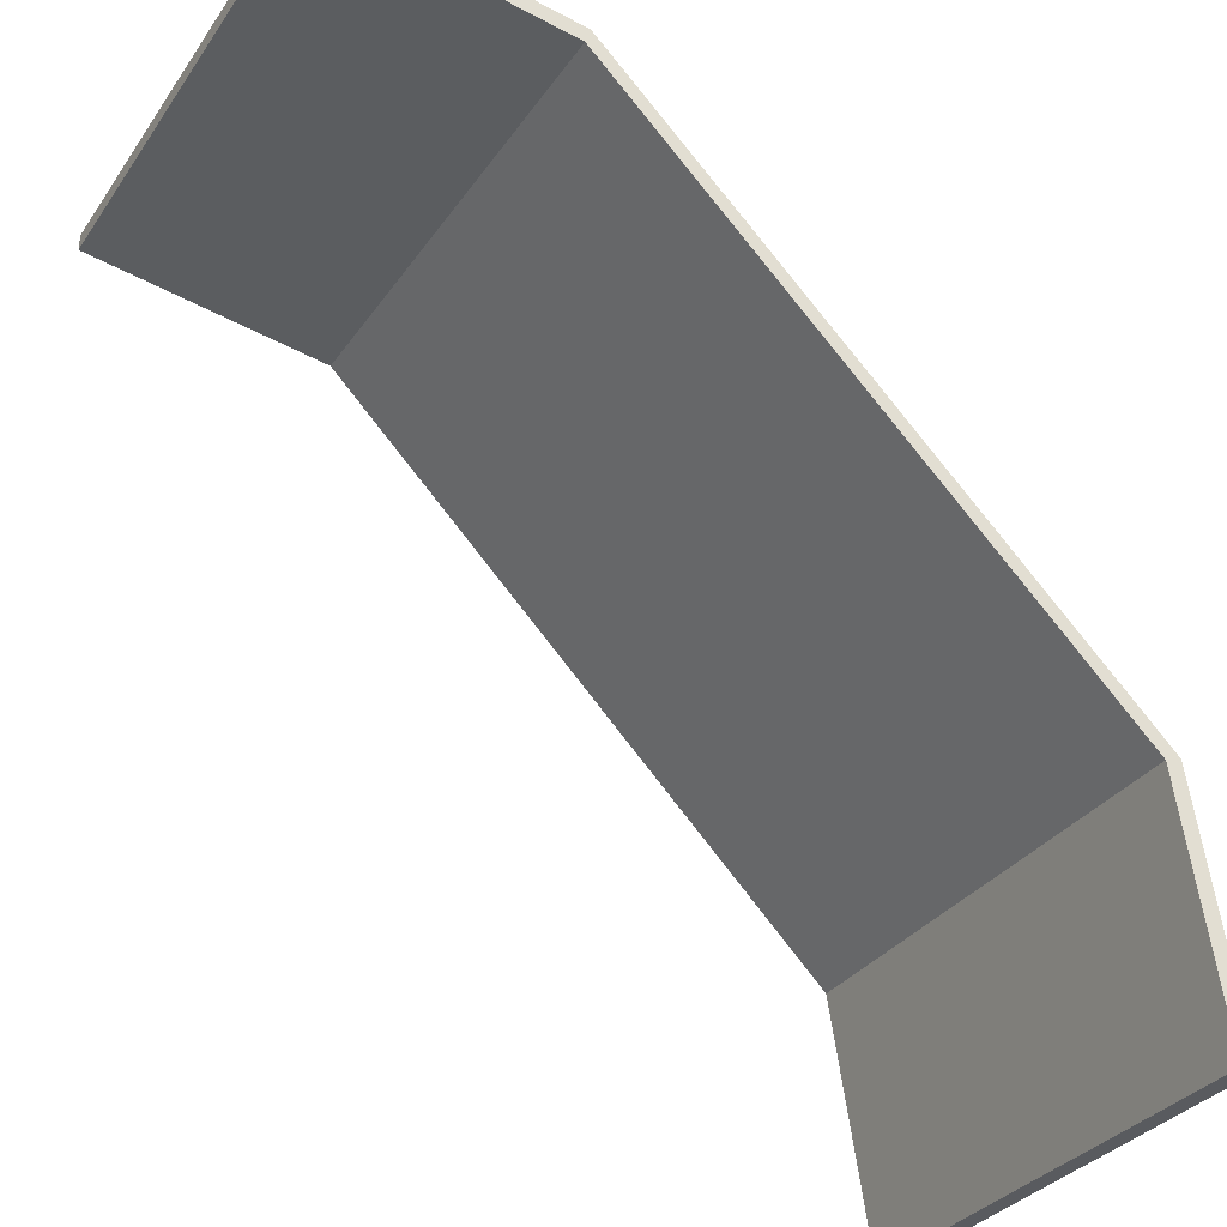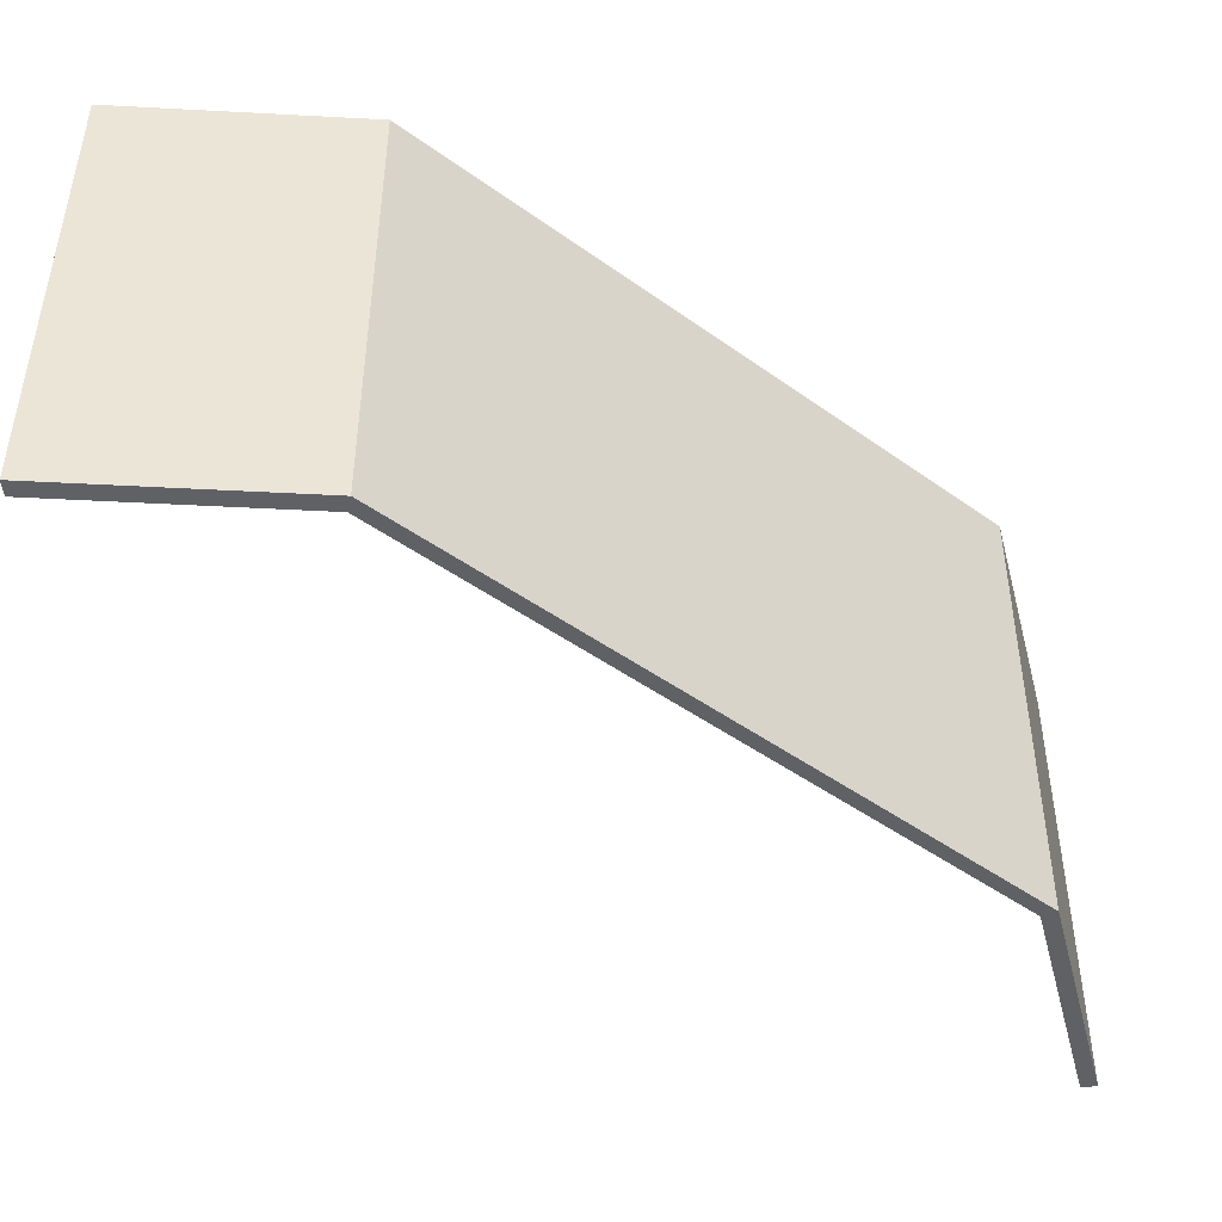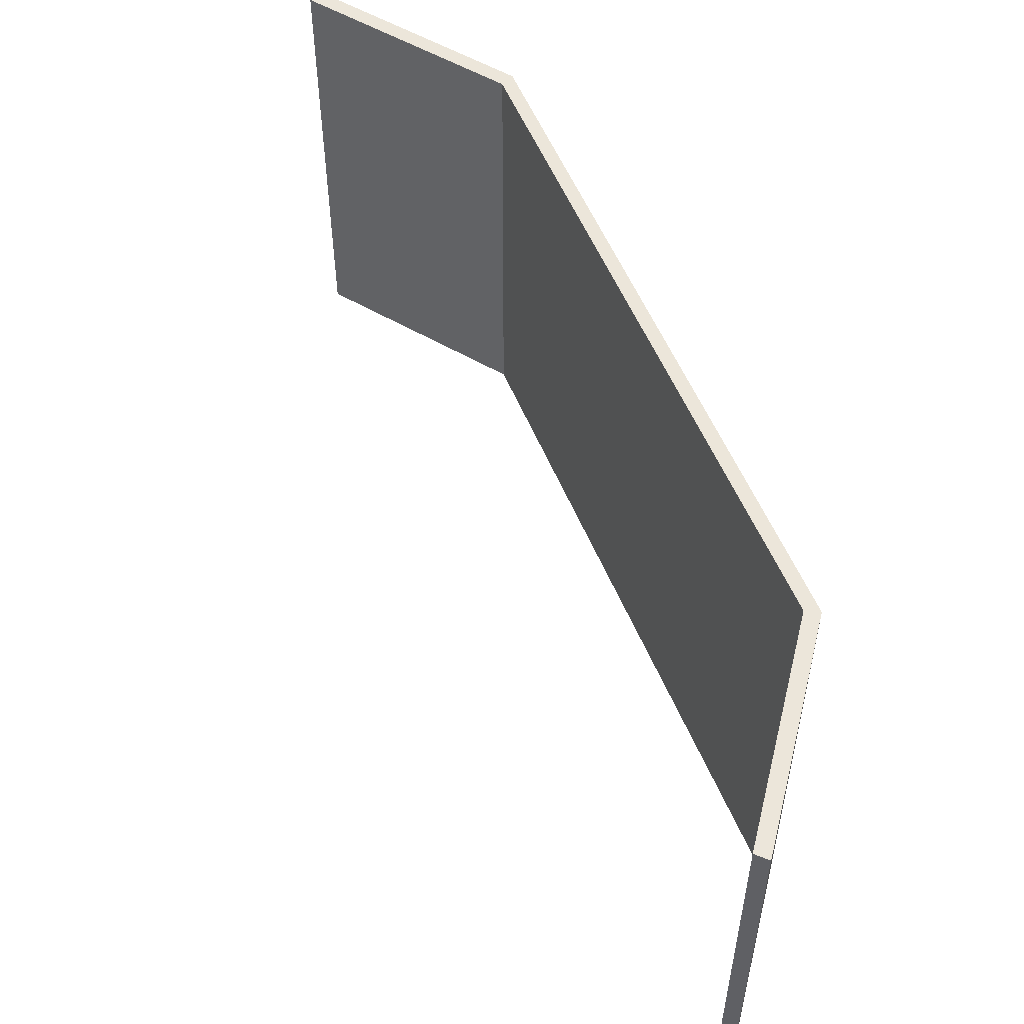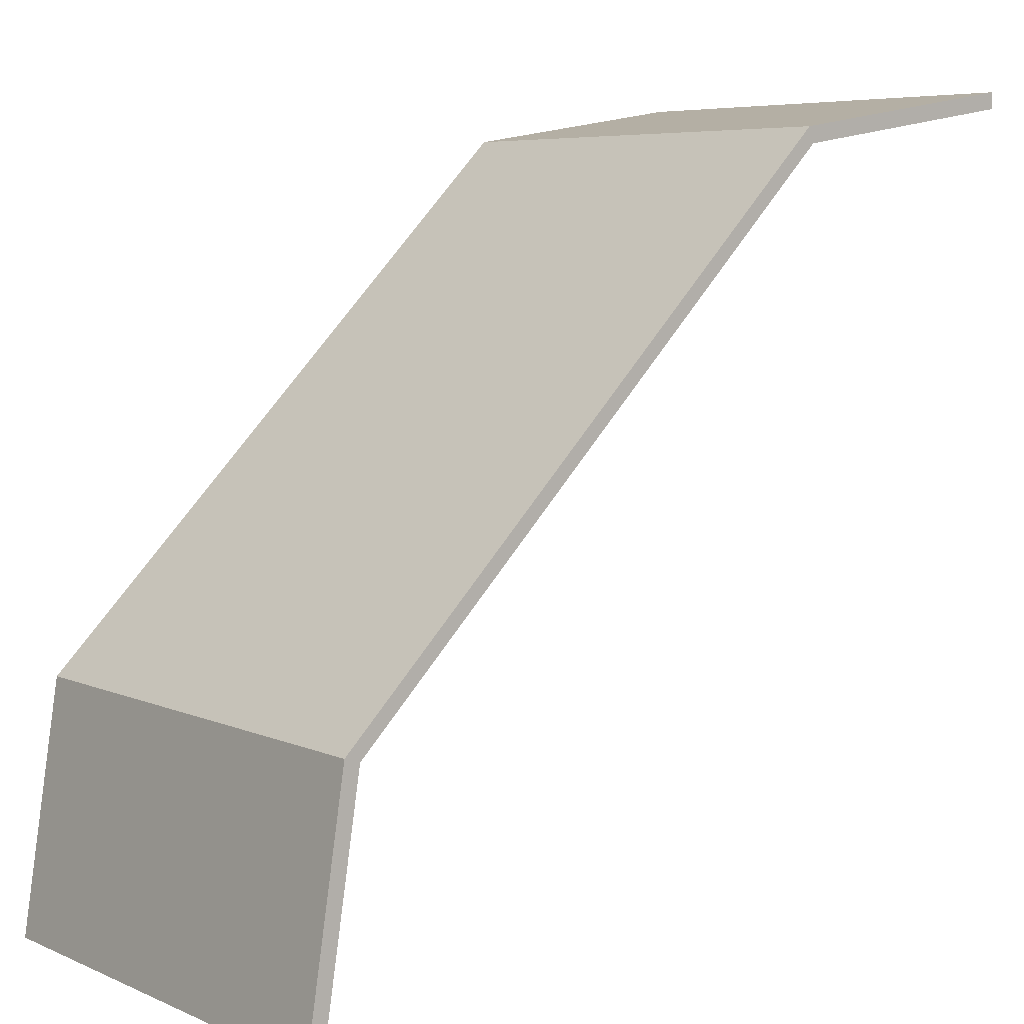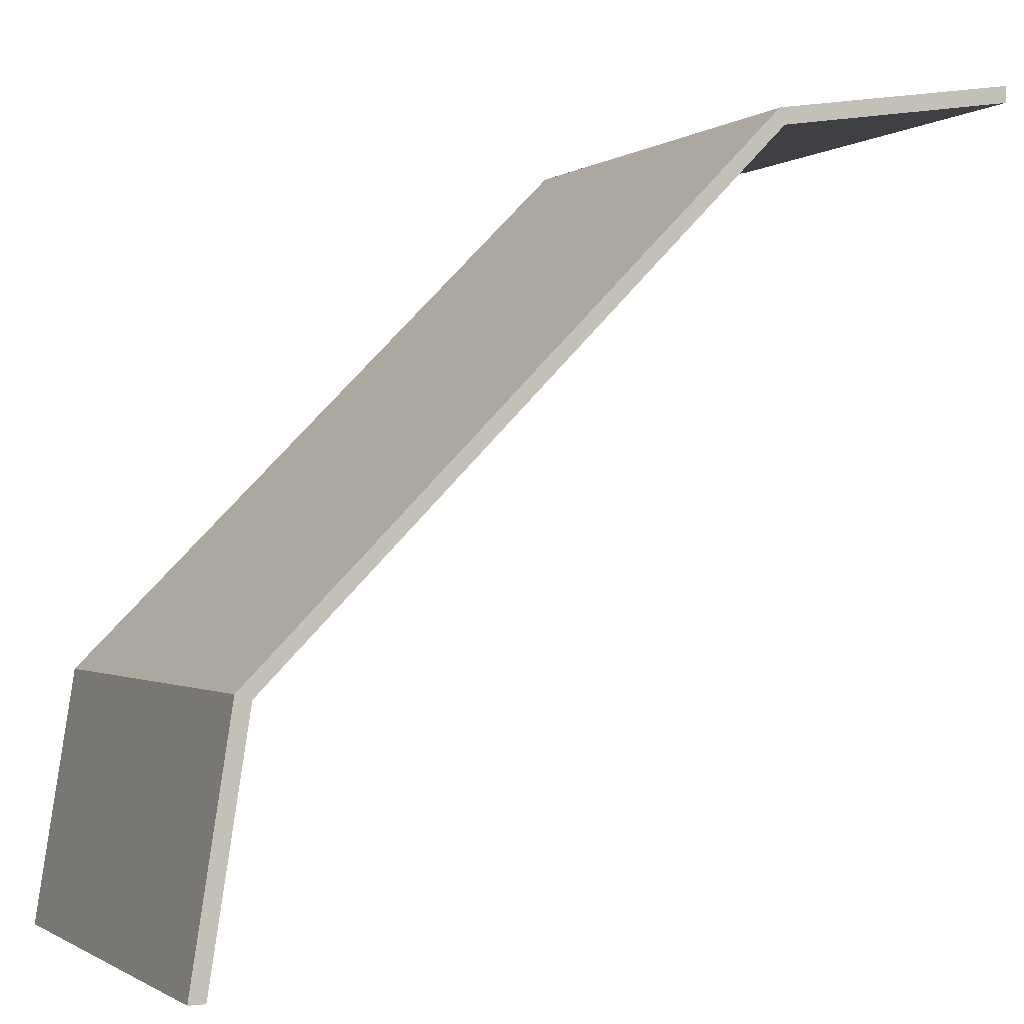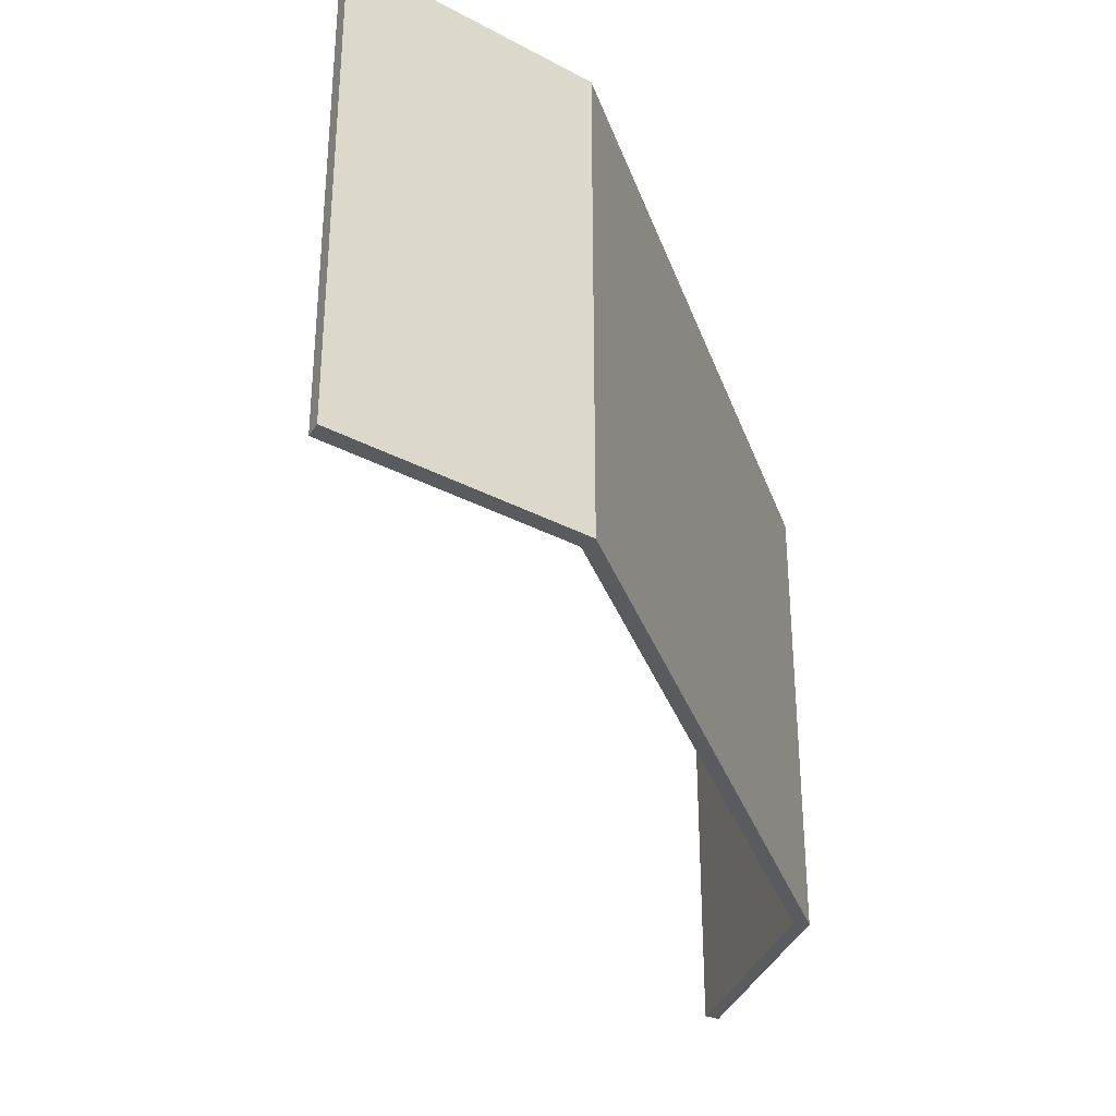
<metadata>
{"format":"obj","ext":"obj","renderer":"f3d","projection":"perspective","resolution":1024,"background":"white","views":[{"elev":-32.0,"azim":151.1,"up":"+Z"},{"elev":-46.2,"azim":-84.5,"up":"+Y"},{"elev":54.2,"azim":-157.0,"up":"+Y"},{"elev":6.3,"azim":-38.4,"up":"+Z"},{"elev":-0.9,"azim":-25.3,"up":"+Z"},{"elev":-33.4,"azim":-117.2,"up":"+Y"}]}
</metadata>
<code>
v -475.5 300 154.5
v -466 300 151.4
v -475.5 0 154.5
v -466 0 151.4
v 0 0 500
v 0 0 490
v 0 300 500
v 0 300 490
v -500 300 0
v -490 300 0
v -500 0 0
v -490 0 0
v -151.4 300 466
v -154.5 300 475.5
v -154.5 0 475.5
v -151.4 0 466
f 1 14 2
f 2 14 13
f 3 15 1
f 1 15 14
f 5 6 7
f 7 6 8
f 7 8 14
f 14 8 13
f 15 16 5
f 5 16 6
f 6 16 8
f 8 16 13
f 15 5 14
f 14 5 7
f 1 2 9
f 9 2 10
f 9 10 11
f 11 10 12
f 11 12 3
f 3 12 4
f 4 12 2
f 2 12 10
f 11 3 9
f 9 3 1
f 4 16 3
f 3 16 15
f 2 13 4
f 4 13 16

</code>
